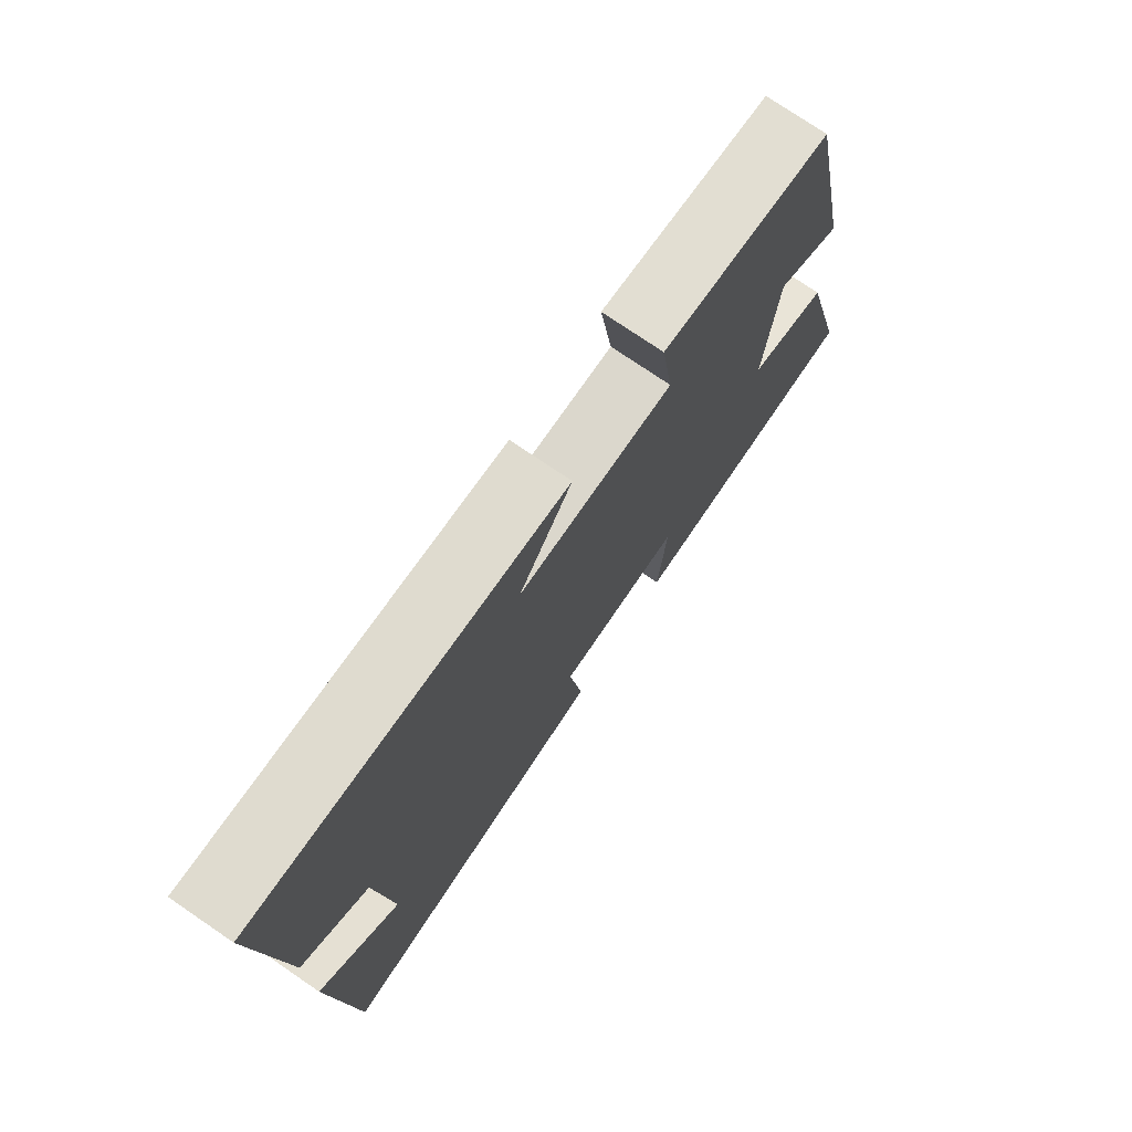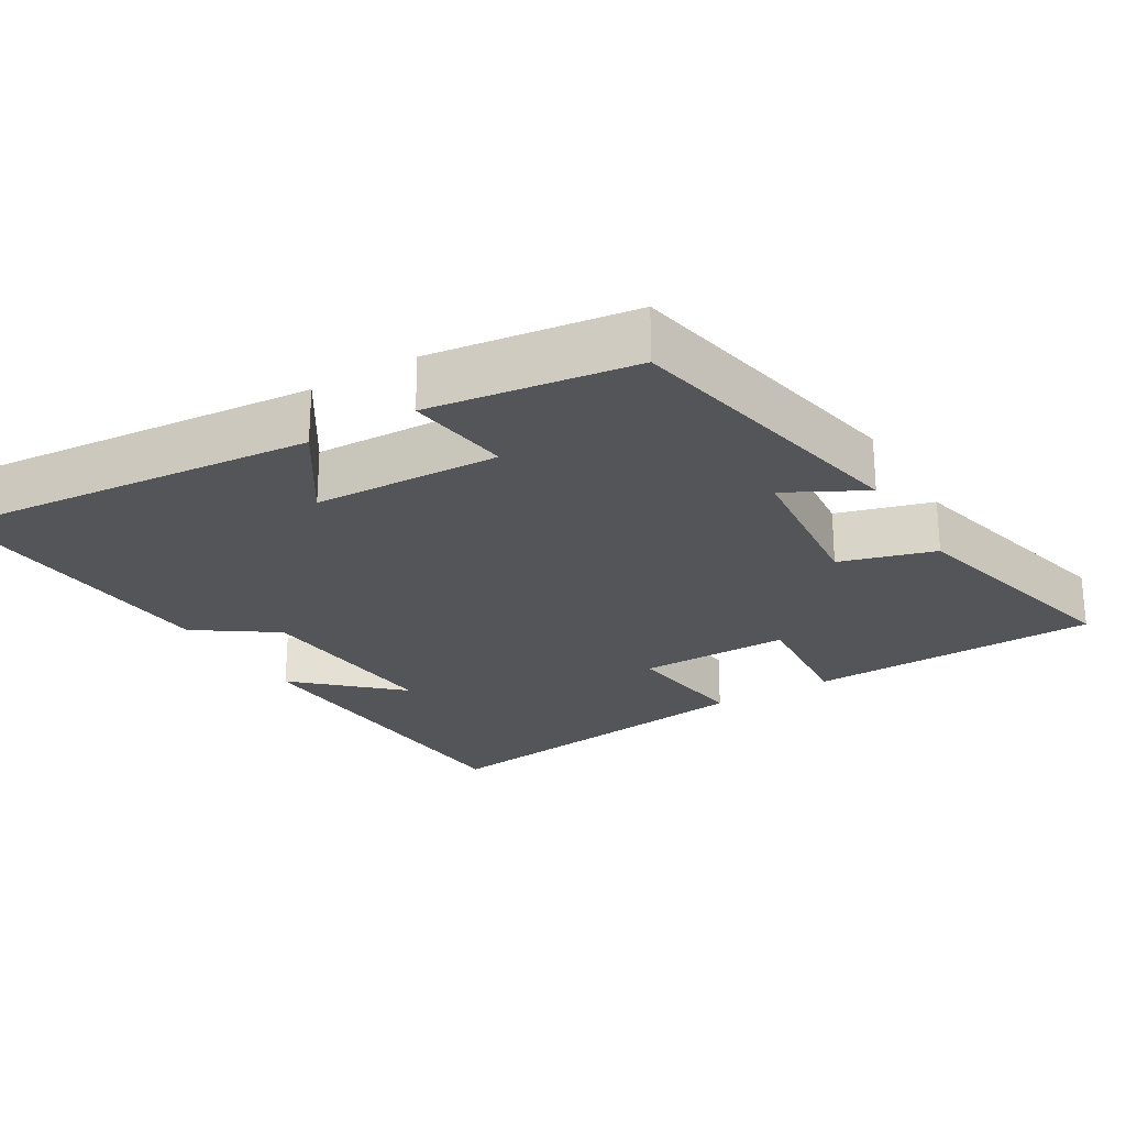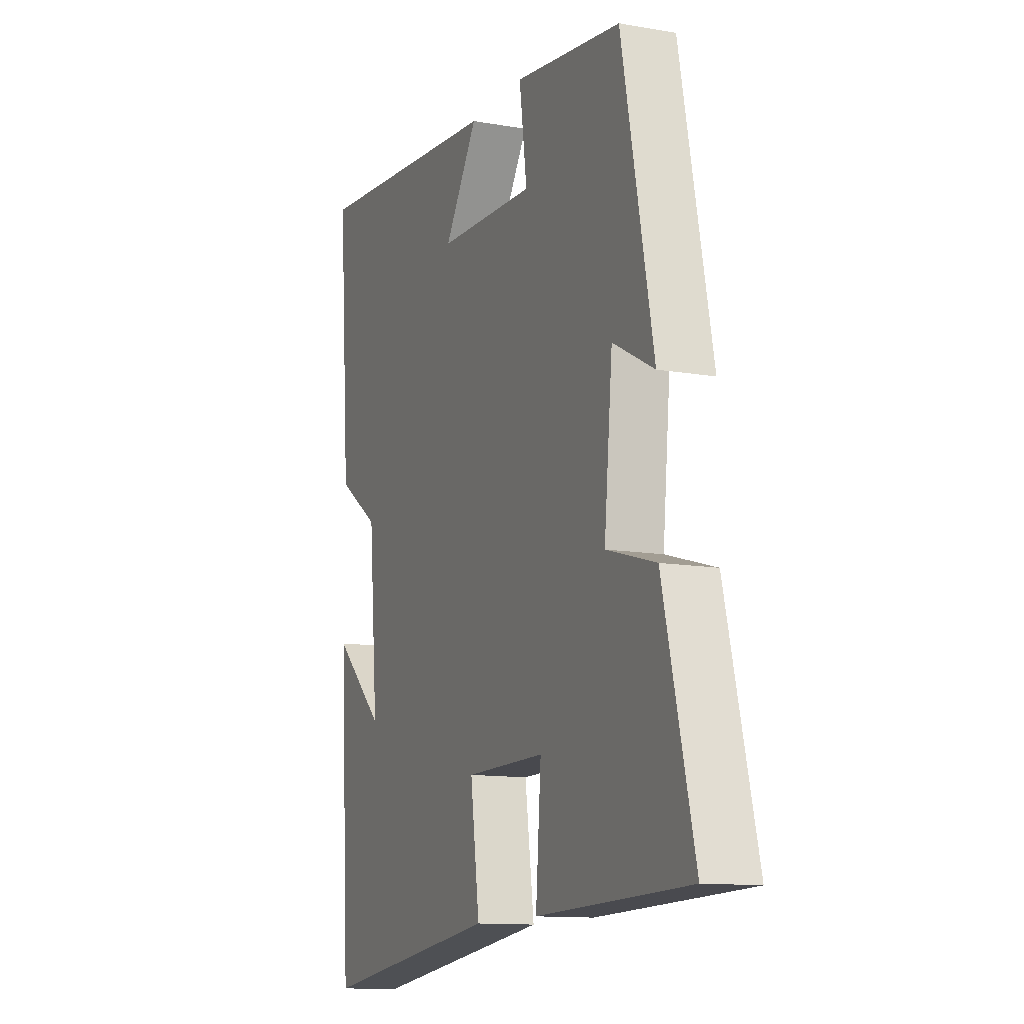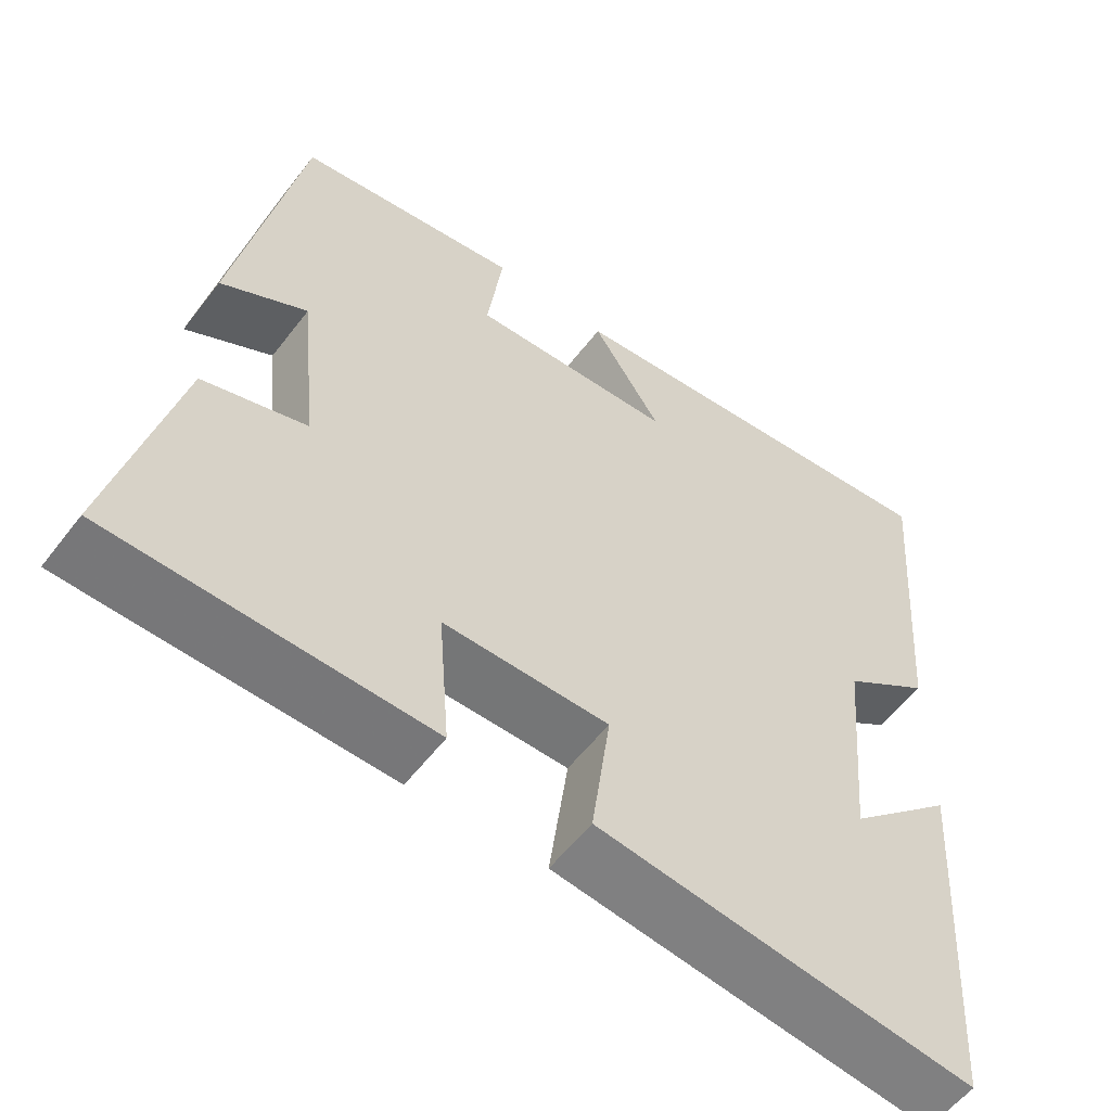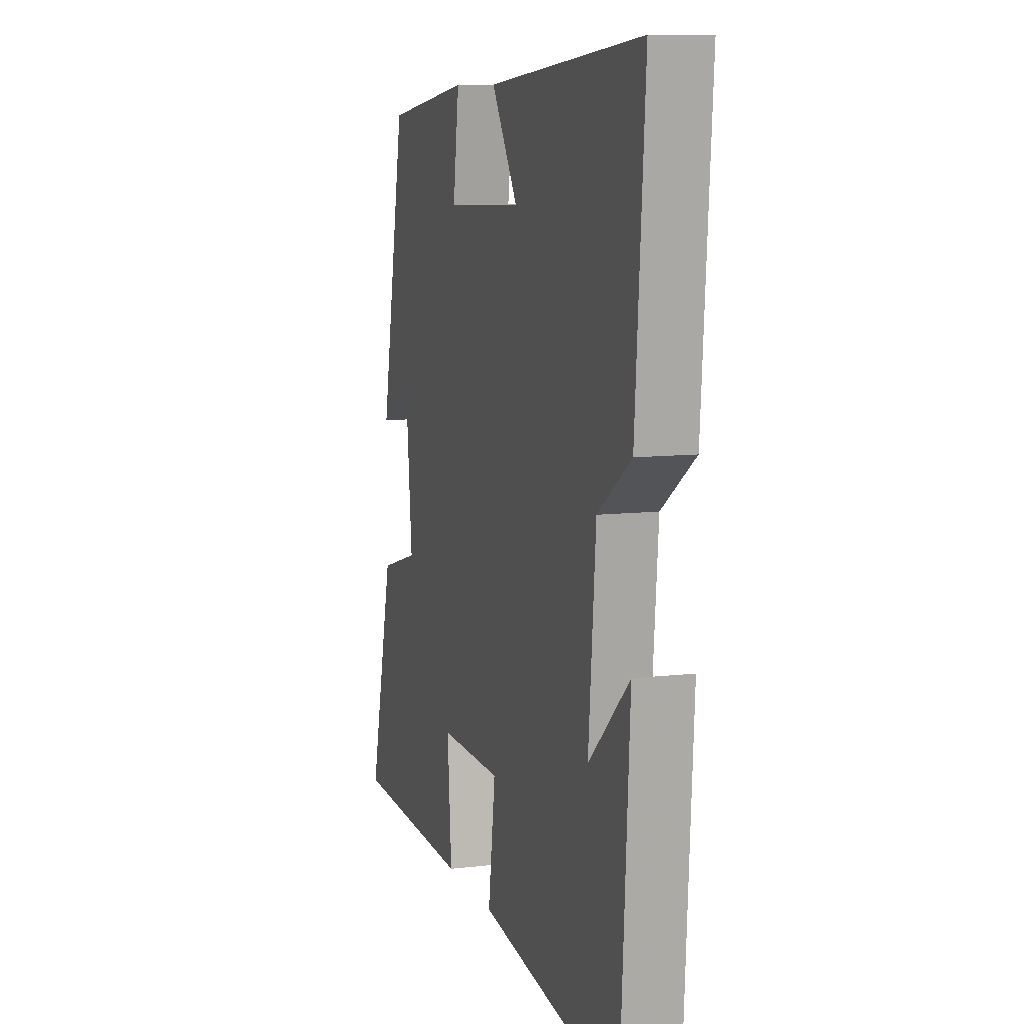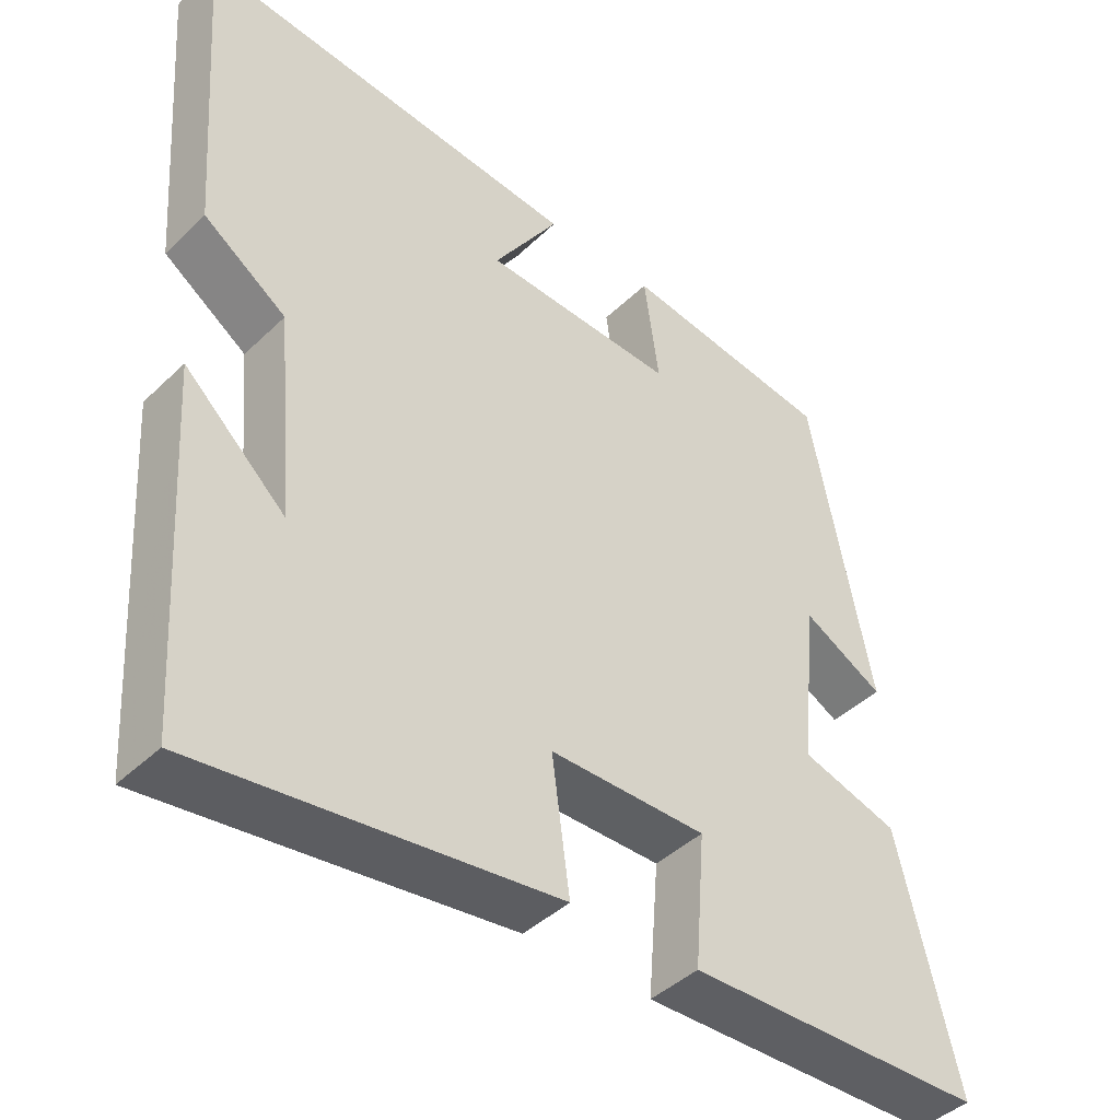
<metadata>
{"format":"obj","ext":"obj","renderer":"f3d","projection":"perspective","resolution":1024,"background":"white","views":[{"elev":75.3,"azim":-55.7,"up":"+Z"},{"elev":-24.5,"azim":30.8,"up":"+Y"},{"elev":-12.1,"azim":67.5,"up":"+Z"},{"elev":-56.4,"azim":143.1,"up":"+Z"},{"elev":9.5,"azim":-107.1,"up":"+Z"},{"elev":-43.0,"azim":-41.6,"up":"+Z"}]}
</metadata>
<code>
v -0.531 0.07 0.546
v -0.016 0.07 0.5
v -0.104 0.07 0.365
v 0.154 0.07 0.355
v 0.134 0.07 0.5
v 0.417 0.07 0.461
v 0.5 0.07 0.045
v 0.391 0.07 0.103
v 0.369 0.07 -0.121
v 0.5 0.07 -0.159
v 0.581 0.07 -0.488
v 0.179 0.07 -0.5
v 0.193 0.07 -0.322
v -0.017 0.07 -0.324
v 0.007 0.07 -0.5
v -0.471 0.07 -0.564
v -0.5 0.07 -0.094
v -0.365 0.07 -0.218
v -0.389 0.07 0.056
v -0.5 0.07 0.132
v -0.531 0 0.546
v -0.016 0 0.5
v -0.104 0 0.365
v 0.154 0 0.355
v 0.134 0 0.5
v 0.417 0 0.461
v 0.5 0 0.045
v 0.391 0 0.103
v 0.369 0 -0.121
v 0.5 0 -0.159
v 0.581 0 -0.488
v 0.179 0 -0.5
v 0.193 0 -0.322
v -0.017 0 -0.324
v 0.007 0 -0.5
v -0.471 0 -0.564
v -0.5 0 -0.094
v -0.365 0 -0.218
v -0.389 0 0.056
v -0.5 0 0.132
f 1 2 3
f 20 1 3
f 19 20 3
f 18 19 3 4
f 16 17 18
f 14 15 16 18
f 13 14 18 4
f 11 12 13
f 10 11 13
f 9 10 13
f 8 9 13 4
f 6 7 8
f 5 6 8
f 4 5 8
f 23 22 21
f 23 21 40
f 23 40 39
f 24 23 39 38
f 38 37 36
f 38 36 35 34
f 24 38 34 33
f 33 32 31
f 33 31 30
f 33 30 29
f 24 33 29 28
f 28 27 26
f 28 26 25
f 28 25 24
f 1 21 22 2
f 2 22 23 3
f 3 23 24 4
f 4 24 25 5
f 5 25 26 6
f 6 26 27 7
f 7 27 28 8
f 8 28 29 9
f 9 29 30 10
f 10 30 31 11
f 11 31 32 12
f 12 32 33 13
f 13 33 34 14
f 14 34 35 15
f 15 35 36 16
f 16 36 37 17
f 17 37 38 18
f 18 38 39 19
f 19 39 40 20
f 20 40 21 1

</code>
